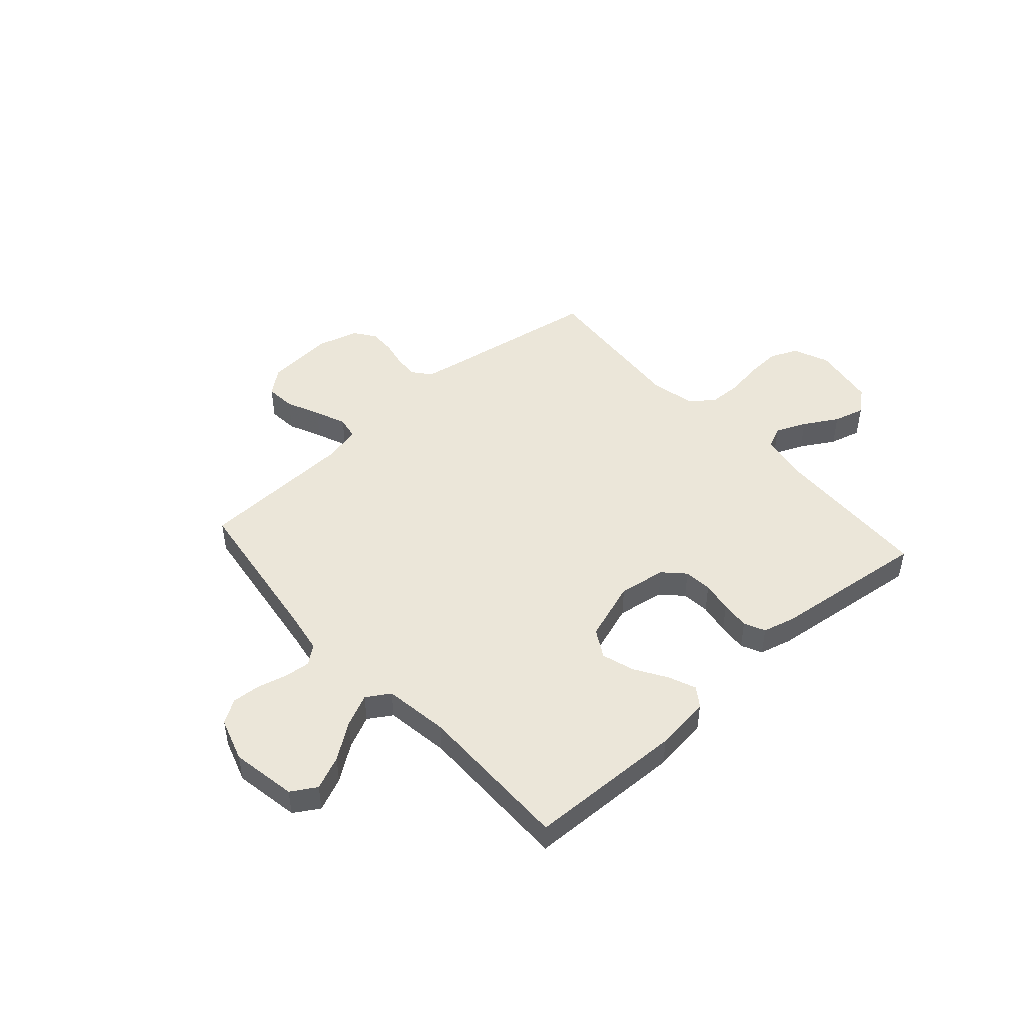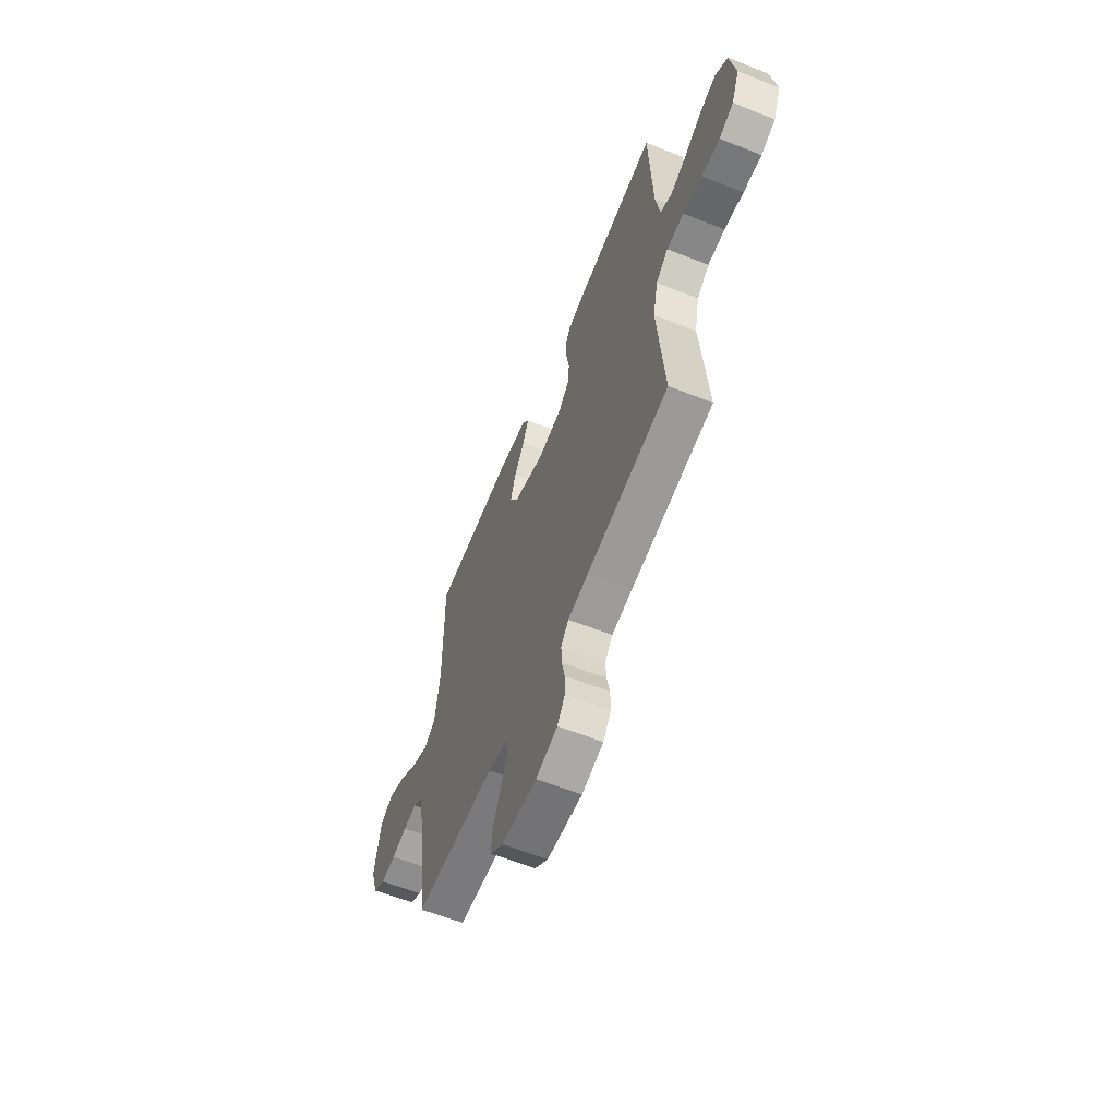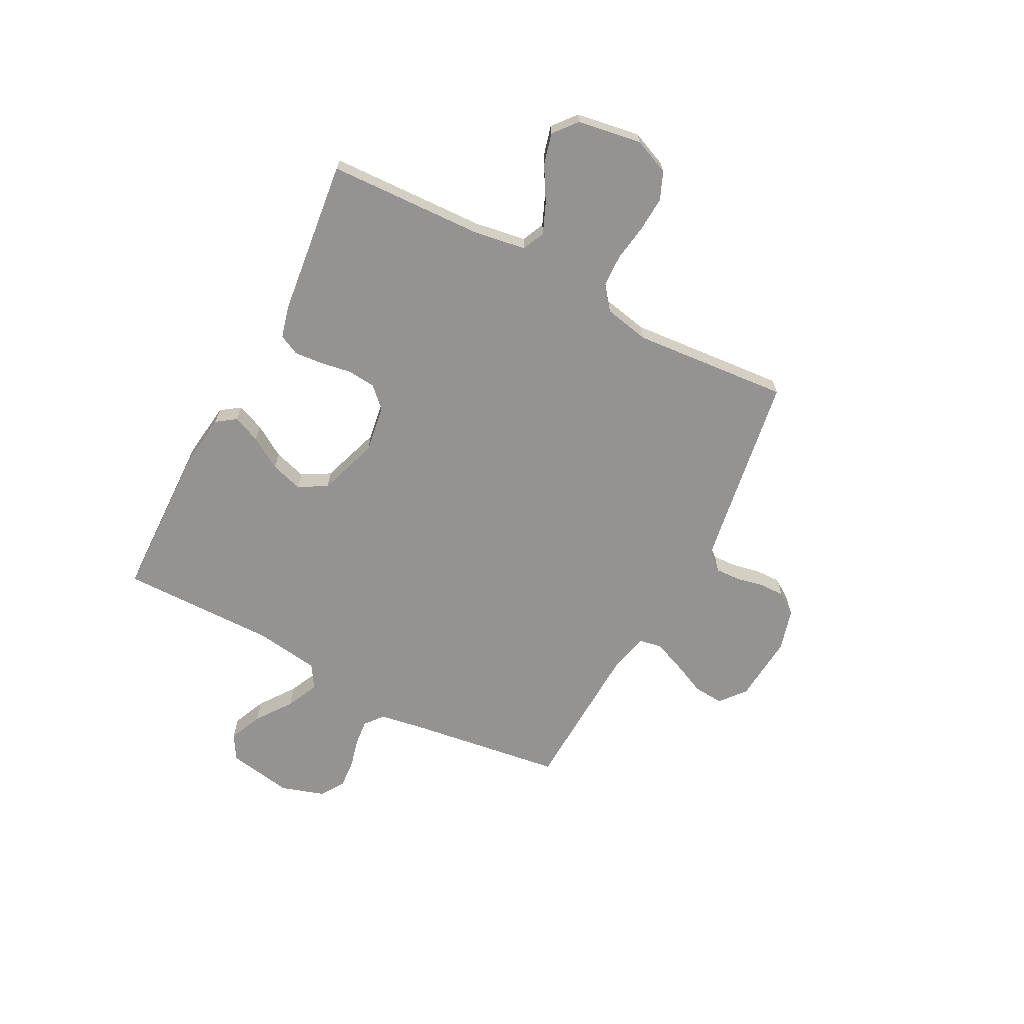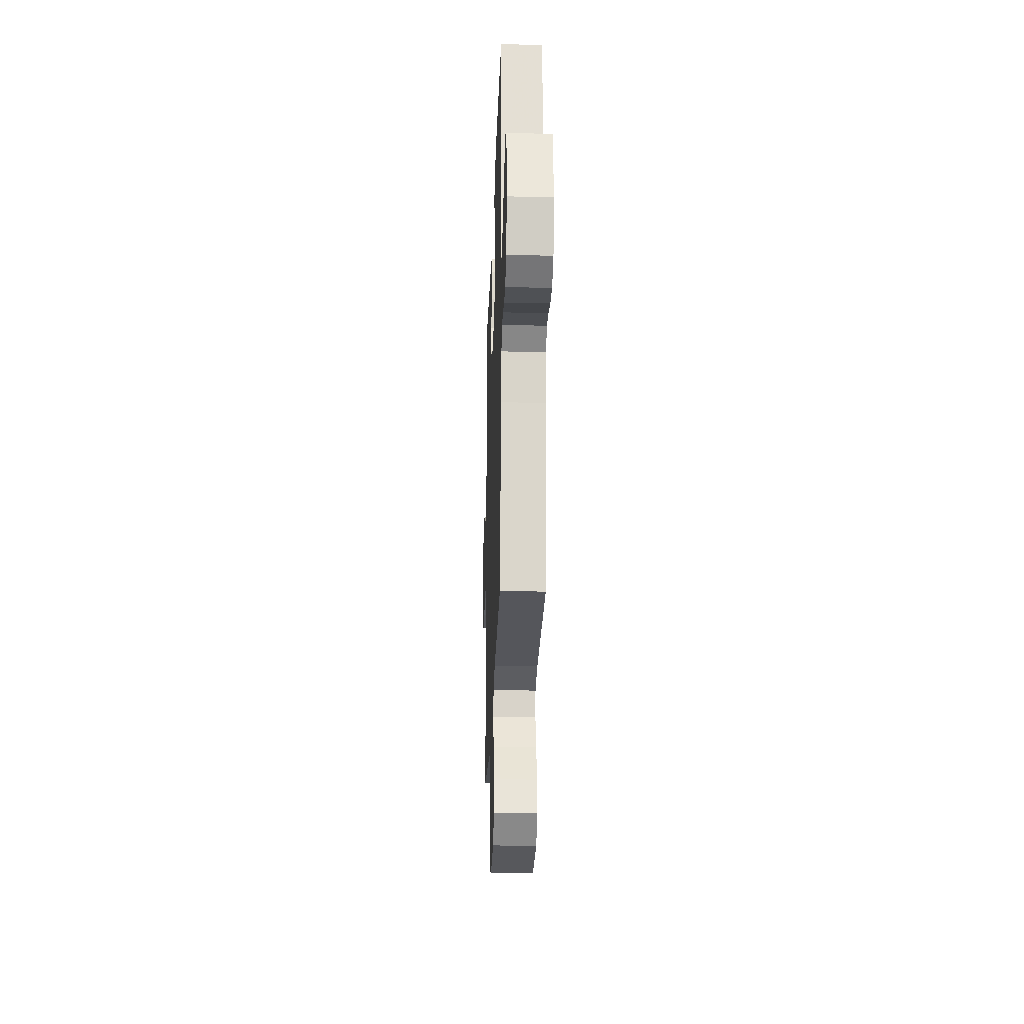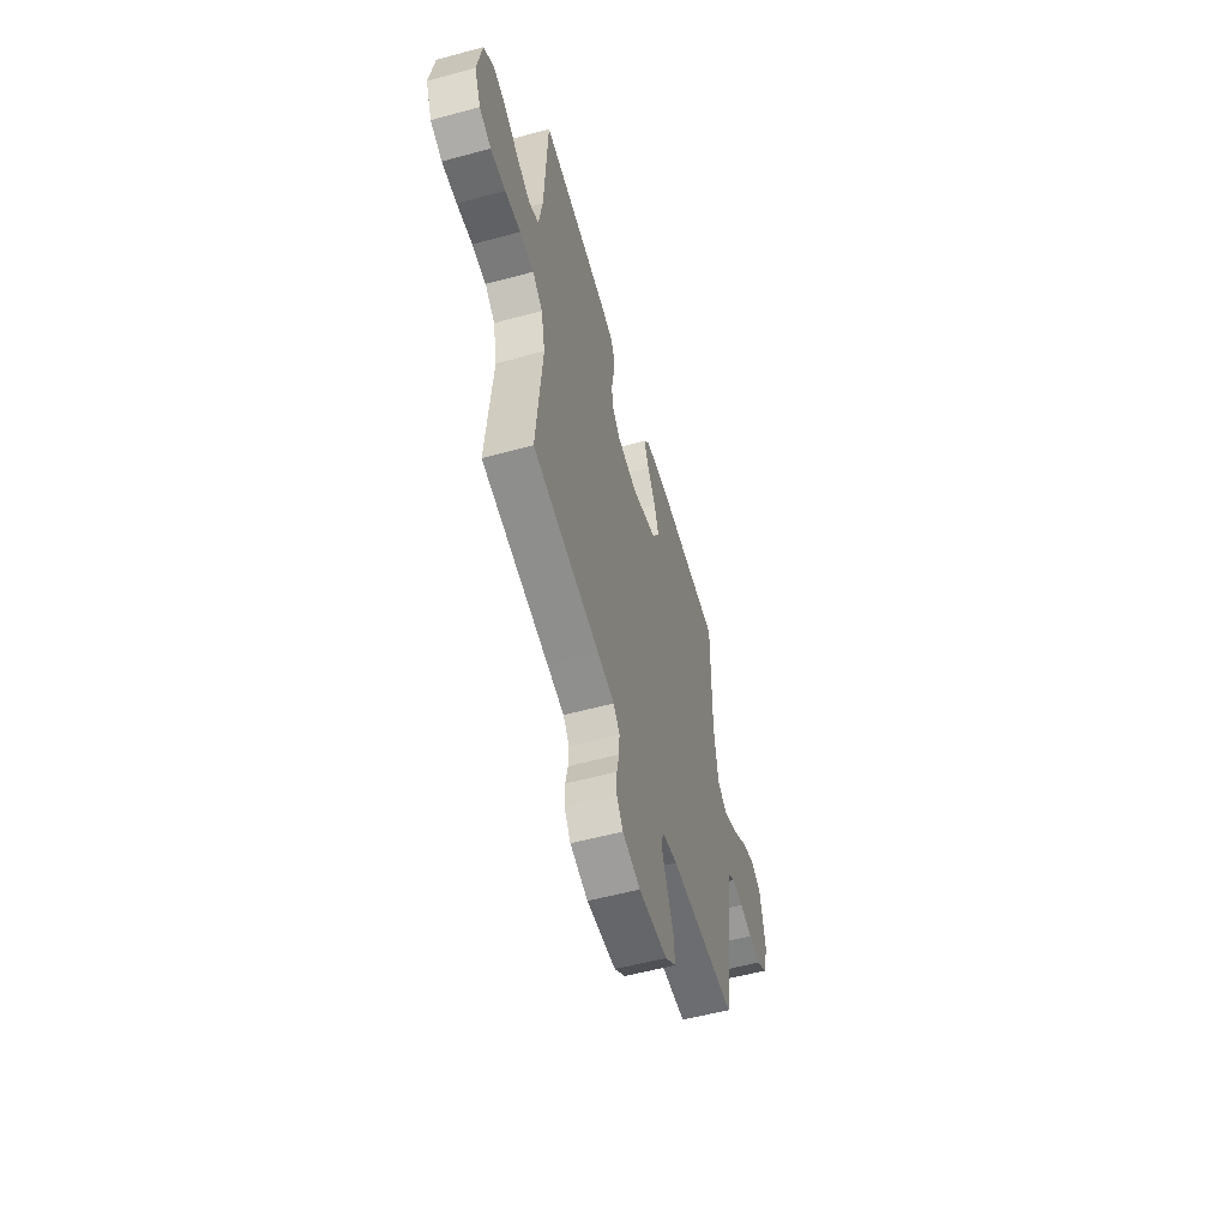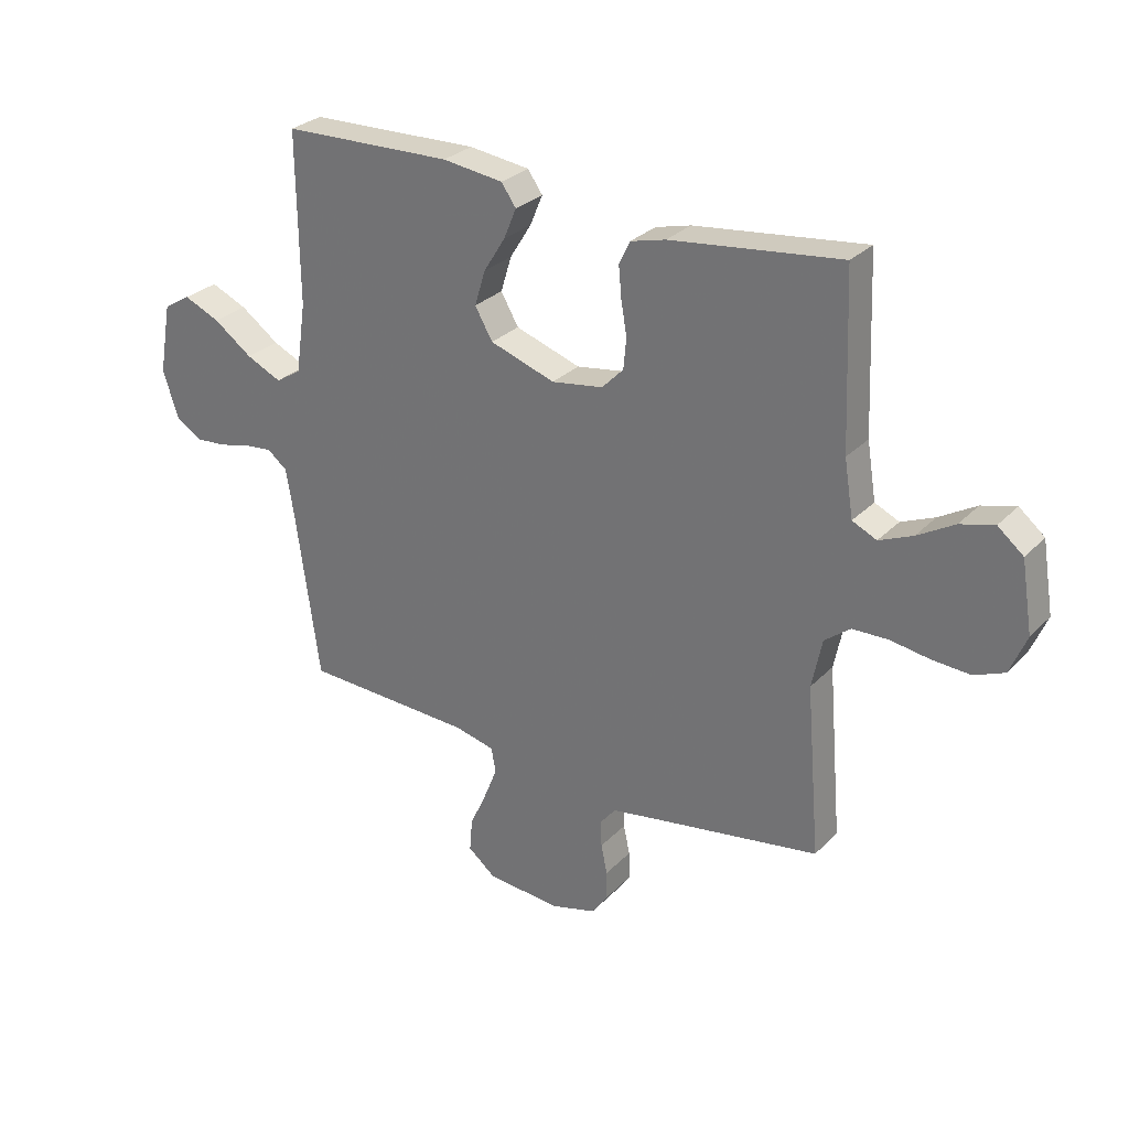
<metadata>
{"format":"obj","ext":"obj","renderer":"f3d","projection":"perspective","resolution":1024,"background":"white","views":[{"elev":47.2,"azim":-41.8,"up":"+Y"},{"elev":-60.6,"azim":68.0,"up":"+Z"},{"elev":-66.8,"azim":62.4,"up":"+Y"},{"elev":-23.7,"azim":-91.9,"up":"+Z"},{"elev":-56.4,"azim":105.8,"up":"+Z"},{"elev":28.5,"azim":34.2,"up":"+Z"}]}
</metadata>
<code>
v -0.5 0.07 0.5
v -0.2 0.07 0.508
v -0.093 0.07 0.494
v -0.067 0.07 0.457
v -0.089 0.07 0.404
v -0.127 0.07 0.343
v -0.146 0.07 0.281
v -0.115 0.07 0.227
v 0 0.07 0.188
v 0.091 0.07 0.202
v 0.129 0.07 0.241
v 0.134 0.07 0.295
v 0.124 0.07 0.354
v 0.119 0.07 0.409
v 0.138 0.07 0.449
v 0.2 0.07 0.465
v 0.5 0.07 0.5
v 0.512 0.07 0.2
v 0.528 0.07 0.101
v 0.571 0.07 0.081
v 0.63 0.07 0.106
v 0.695 0.07 0.144
v 0.755 0.07 0.16
v 0.8 0.07 0.123
v 0.82 0.07 0
v 0.791 0.07 -0.069
v 0.738 0.07 -0.091
v 0.671 0.07 -0.087
v 0.601 0.07 -0.076
v 0.538 0.07 -0.078
v 0.493 0.07 -0.113
v 0.475 0.07 -0.2
v 0.5 0.07 -0.5
v 0.2 0.07 -0.548
v 0.123 0.07 -0.561
v 0.095 0.07 -0.595
v 0.097 0.07 -0.642
v 0.108 0.07 -0.694
v 0.109 0.07 -0.744
v 0.08 0.07 -0.785
v 0 0.07 -0.807
v -0.13 0.07 -0.796
v -0.179 0.07 -0.756
v -0.174 0.07 -0.698
v -0.145 0.07 -0.634
v -0.121 0.07 -0.574
v -0.129 0.07 -0.53
v -0.2 0.07 -0.513
v -0.5 0.07 -0.5
v -0.542 0.07 -0.2
v -0.556 0.07 -0.118
v -0.591 0.07 -0.09
v -0.641 0.07 -0.095
v -0.697 0.07 -0.109
v -0.752 0.07 -0.113
v -0.797 0.07 -0.084
v -0.824 0.07 0
v -0.802 0.07 0.125
v -0.754 0.07 0.154
v -0.69 0.07 0.126
v -0.622 0.07 0.077
v -0.56 0.07 0.048
v -0.515 0.07 0.076
v -0.497 0.07 0.2
v -0.5 0 0.5
v -0.2 0 0.508
v -0.093 0 0.494
v -0.067 0 0.457
v -0.089 0 0.404
v -0.127 0 0.343
v -0.146 0 0.281
v -0.115 0 0.227
v 0 0 0.188
v 0.091 0 0.202
v 0.129 0 0.241
v 0.134 0 0.295
v 0.124 0 0.354
v 0.119 0 0.409
v 0.138 0 0.449
v 0.2 0 0.465
v 0.5 0 0.5
v 0.512 0 0.2
v 0.528 0 0.101
v 0.571 0 0.081
v 0.63 0 0.106
v 0.695 0 0.144
v 0.755 0 0.16
v 0.8 0 0.123
v 0.82 0 0
v 0.791 0 -0.069
v 0.738 0 -0.091
v 0.671 0 -0.087
v 0.601 0 -0.076
v 0.538 0 -0.078
v 0.493 0 -0.113
v 0.475 0 -0.2
v 0.5 0 -0.5
v 0.2 0 -0.548
v 0.123 0 -0.561
v 0.095 0 -0.595
v 0.097 0 -0.642
v 0.108 0 -0.694
v 0.109 0 -0.744
v 0.08 0 -0.785
v 0 0 -0.807
v -0.13 0 -0.796
v -0.179 0 -0.756
v -0.174 0 -0.698
v -0.145 0 -0.634
v -0.121 0 -0.574
v -0.129 0 -0.53
v -0.2 0 -0.513
v -0.5 0 -0.5
v -0.542 0 -0.2
v -0.556 0 -0.118
v -0.591 0 -0.09
v -0.641 0 -0.095
v -0.697 0 -0.109
v -0.752 0 -0.113
v -0.797 0 -0.084
v -0.824 0 0
v -0.802 0 0.125
v -0.754 0 0.154
v -0.69 0 0.126
v -0.622 0 0.077
v -0.56 0 0.048
v -0.515 0 0.076
v -0.497 0 0.2
f 58 59 60 61
f 58 61 62
f 57 58 62
f 56 57 62
f 53 54 55 56
f 52 53 56 62
f 51 52 62 63
f 48 49 50
f 47 48 50 51
f 42 43 44 45
f 42 45 46
f 41 42 46
f 40 41 46 47
f 37 38 39 40
f 36 37 40 47
f 32 33 34
f 31 32 34 35
f 26 27 28 29
f 26 29 30
f 25 26 30
f 24 25 30
f 21 22 23 24
f 20 21 24 30
f 19 20 30 31
f 15 16 17 18
f 12 13 14 15
f 12 15 18 19
f 3 4 5 6
f 3 6 7
f 64 1 2 3
f 63 64 3 7
f 35 36 47 51
f 11 12 19 31
f 10 11 31 35
f 9 10 35 51
f 51 63 7 8
f 8 9 51
f 125 124 123 122
f 126 125 122
f 126 122 121
f 126 121 120
f 120 119 118 117
f 126 120 117 116
f 127 126 116 115
f 114 113 112
f 115 114 112 111
f 109 108 107 106
f 110 109 106
f 110 106 105
f 111 110 105 104
f 104 103 102 101
f 111 104 101 100
f 98 97 96
f 99 98 96 95
f 93 92 91 90
f 94 93 90
f 94 90 89
f 94 89 88
f 88 87 86 85
f 94 88 85 84
f 95 94 84 83
f 82 81 80 79
f 79 78 77 76
f 83 82 79 76
f 70 69 68 67
f 71 70 67
f 67 66 65 128
f 71 67 128 127
f 115 111 100 99
f 95 83 76 75
f 99 95 75 74
f 115 99 74 73
f 72 71 127 115
f 115 73 72
f 1 65 66 2
f 2 66 67 3
f 3 67 68 4
f 4 68 69 5
f 5 69 70 6
f 6 70 71 7
f 7 71 72 8
f 8 72 73 9
f 9 73 74 10
f 10 74 75 11
f 11 75 76 12
f 12 76 77 13
f 13 77 78 14
f 14 78 79 15
f 15 79 80 16
f 16 80 81 17
f 17 81 82 18
f 18 82 83 19
f 19 83 84 20
f 20 84 85 21
f 21 85 86 22
f 22 86 87 23
f 23 87 88 24
f 24 88 89 25
f 25 89 90 26
f 26 90 91 27
f 27 91 92 28
f 28 92 93 29
f 29 93 94 30
f 30 94 95 31
f 31 95 96 32
f 32 96 97 33
f 33 97 98 34
f 34 98 99 35
f 35 99 100 36
f 36 100 101 37
f 37 101 102 38
f 38 102 103 39
f 39 103 104 40
f 40 104 105 41
f 41 105 106 42
f 42 106 107 43
f 43 107 108 44
f 44 108 109 45
f 45 109 110 46
f 46 110 111 47
f 47 111 112 48
f 48 112 113 49
f 49 113 114 50
f 50 114 115 51
f 51 115 116 52
f 52 116 117 53
f 53 117 118 54
f 54 118 119 55
f 55 119 120 56
f 56 120 121 57
f 57 121 122 58
f 58 122 123 59
f 59 123 124 60
f 60 124 125 61
f 61 125 126 62
f 62 126 127 63
f 63 127 128 64
f 64 128 65 1

</code>
